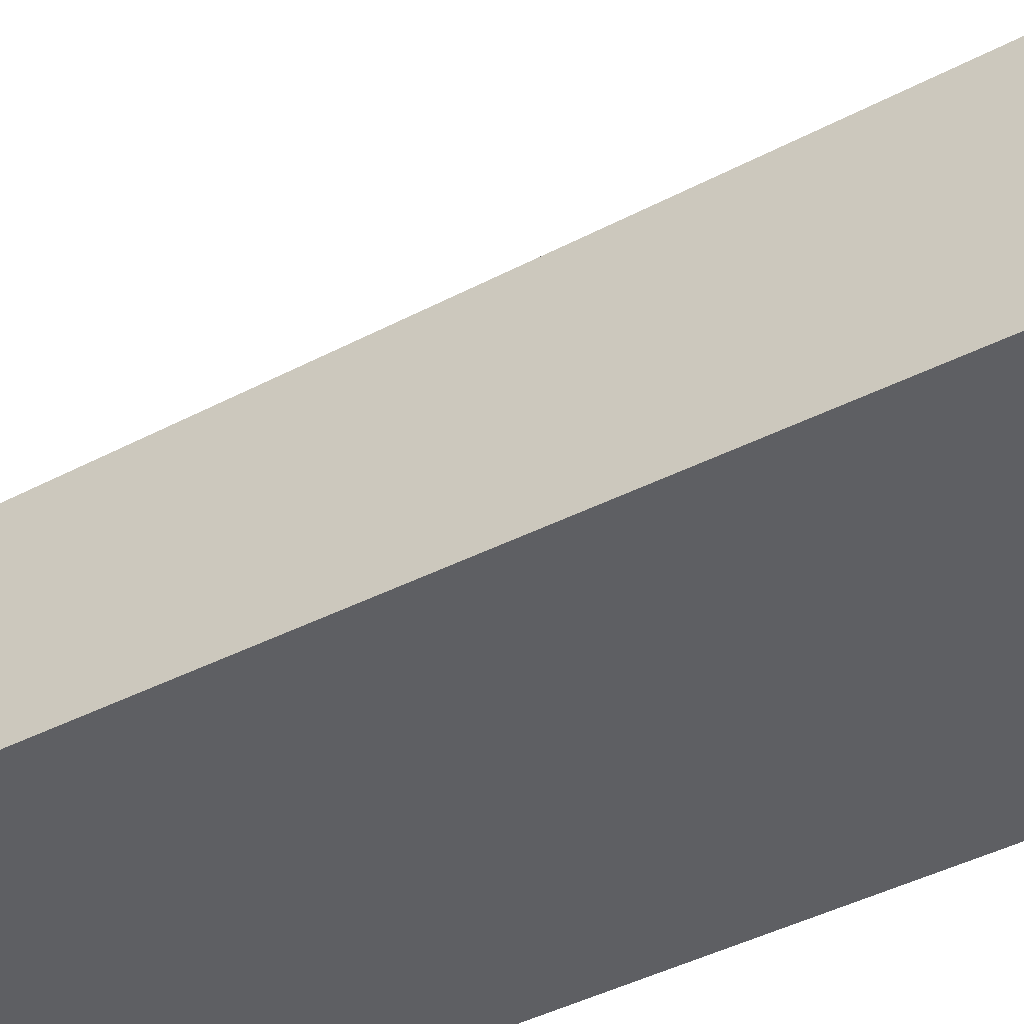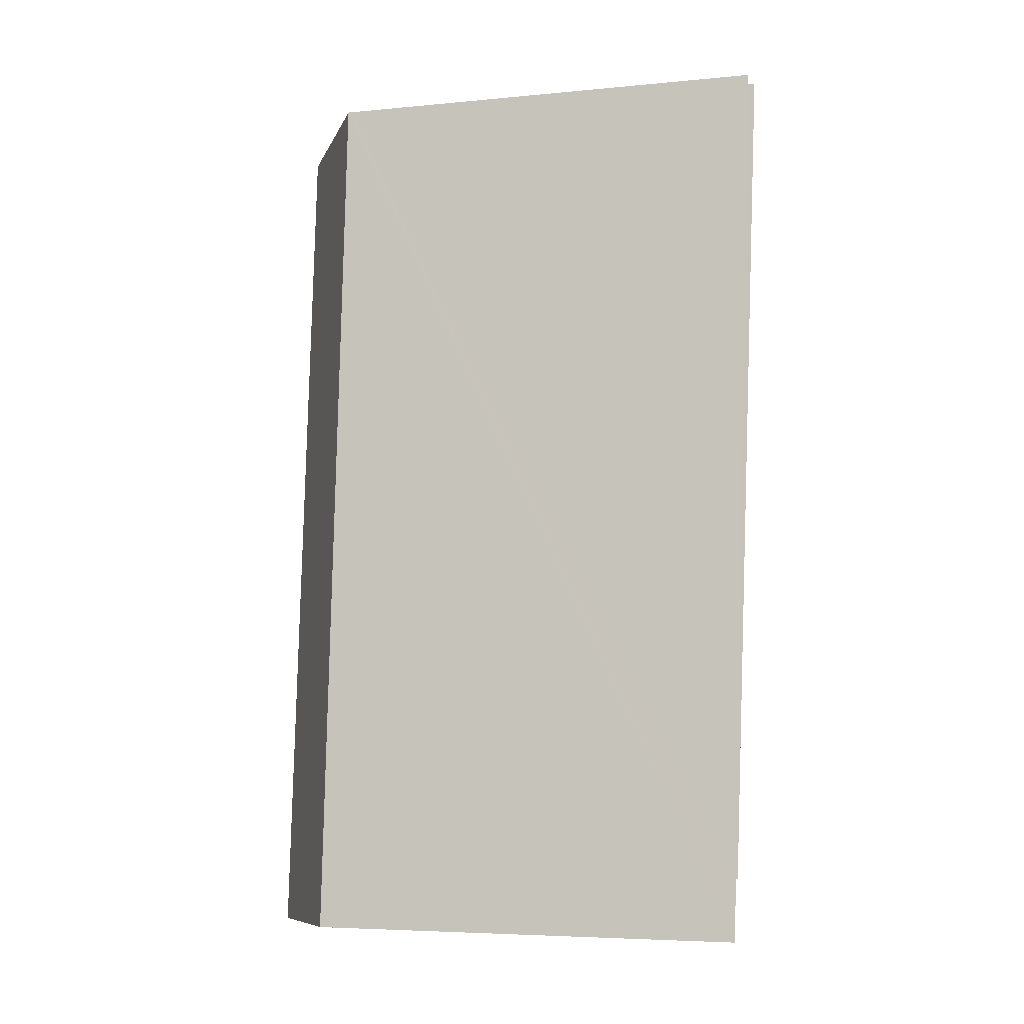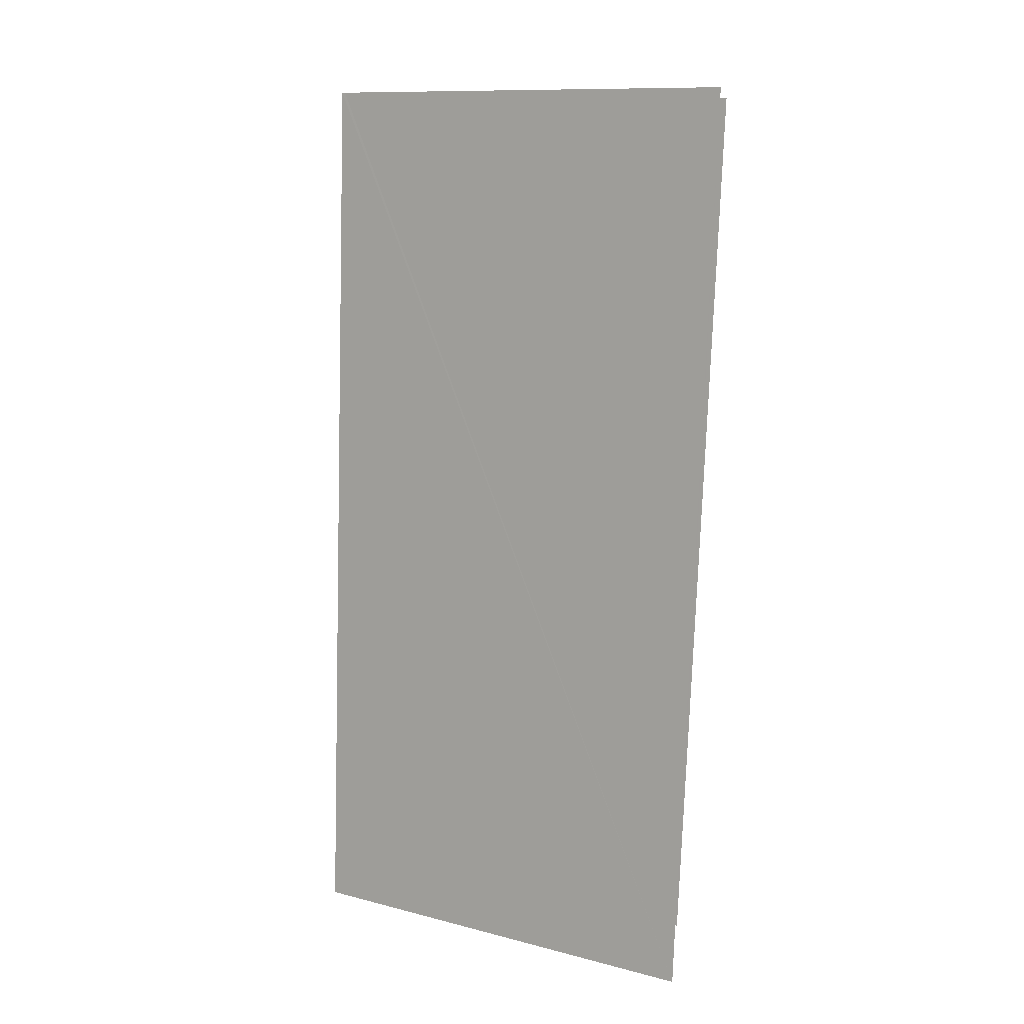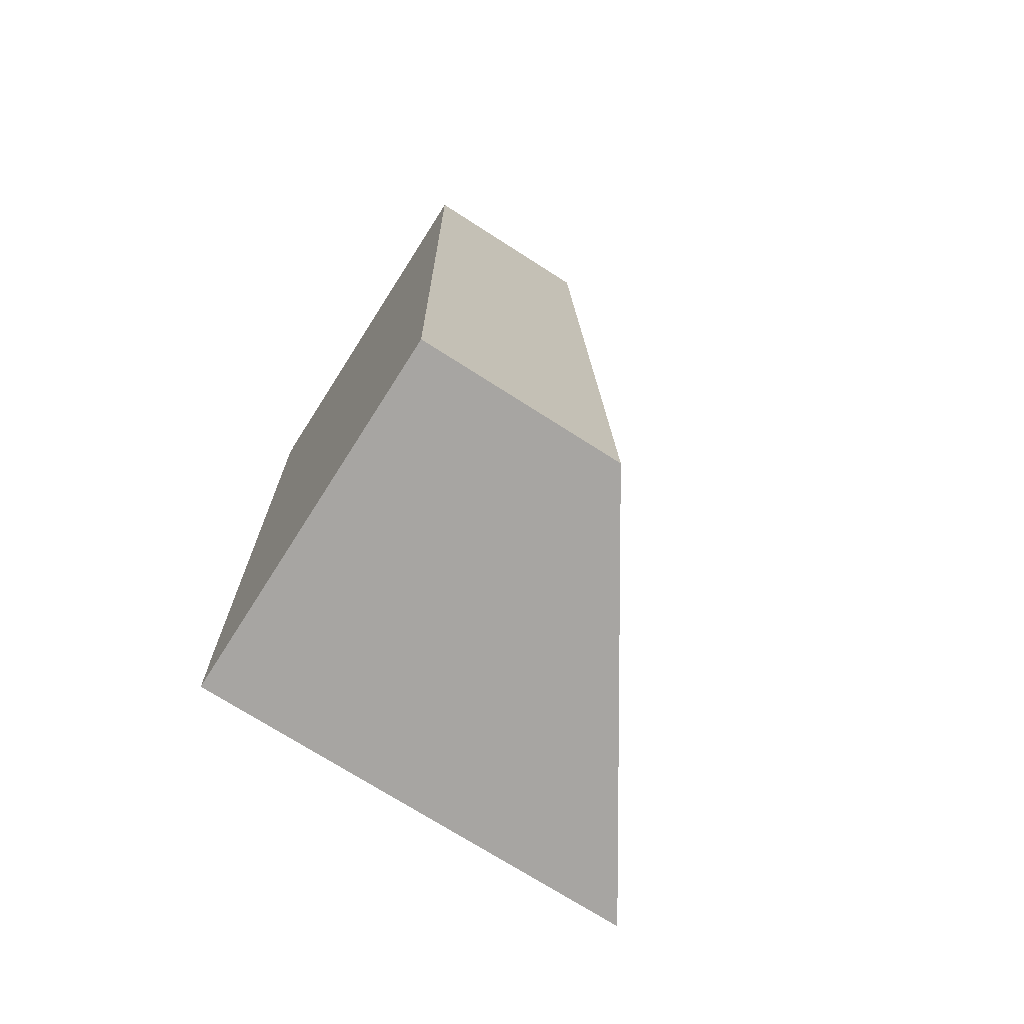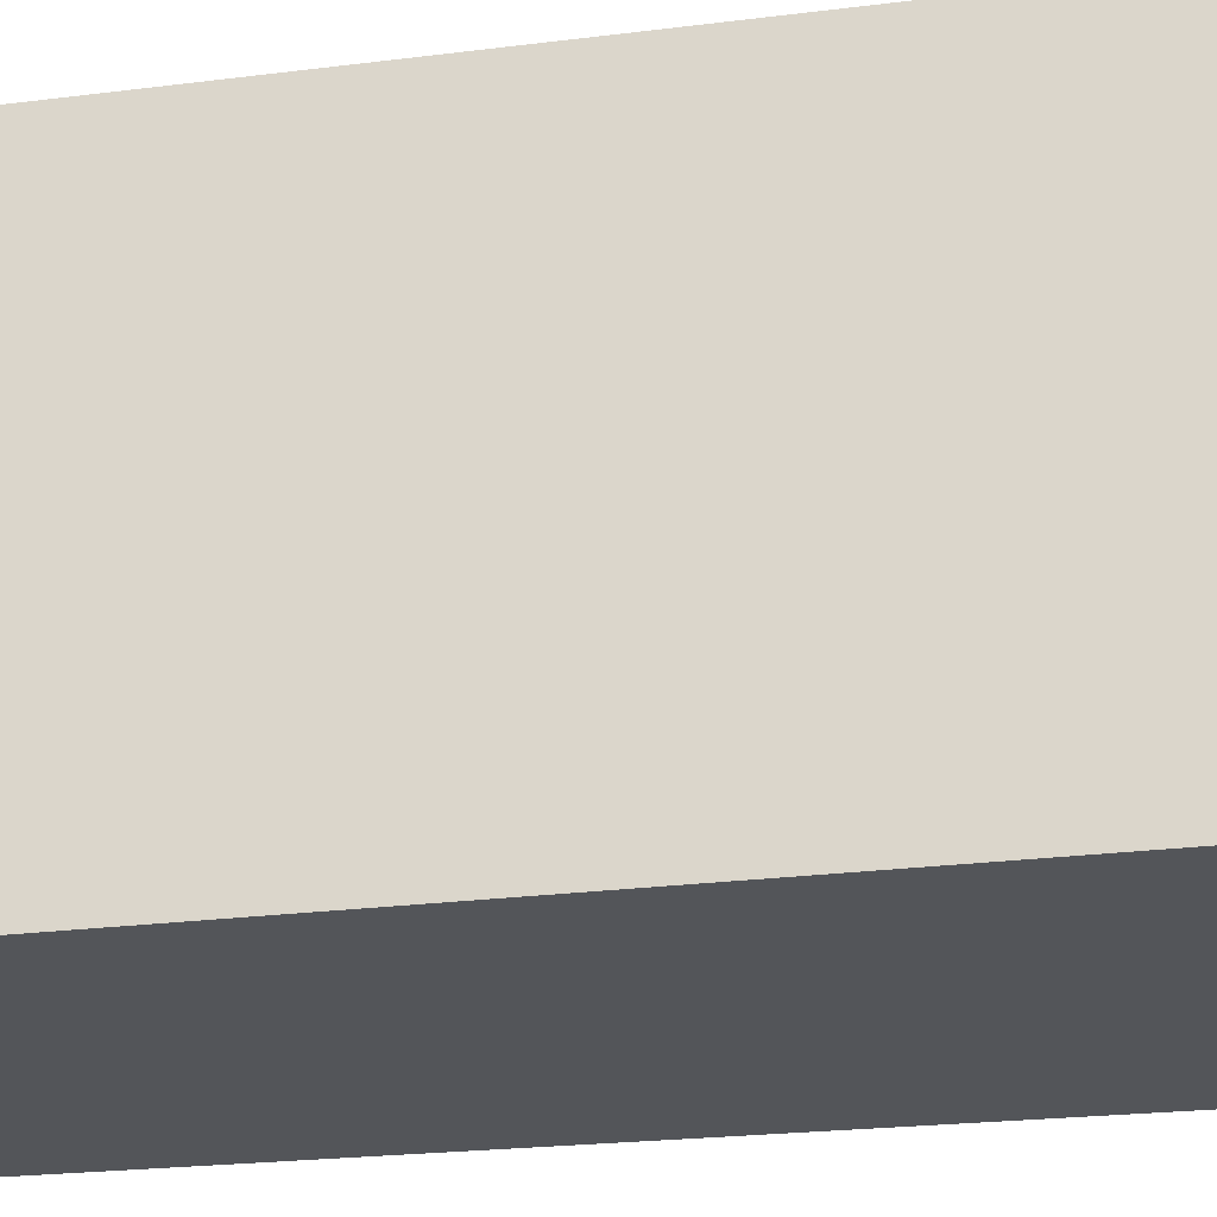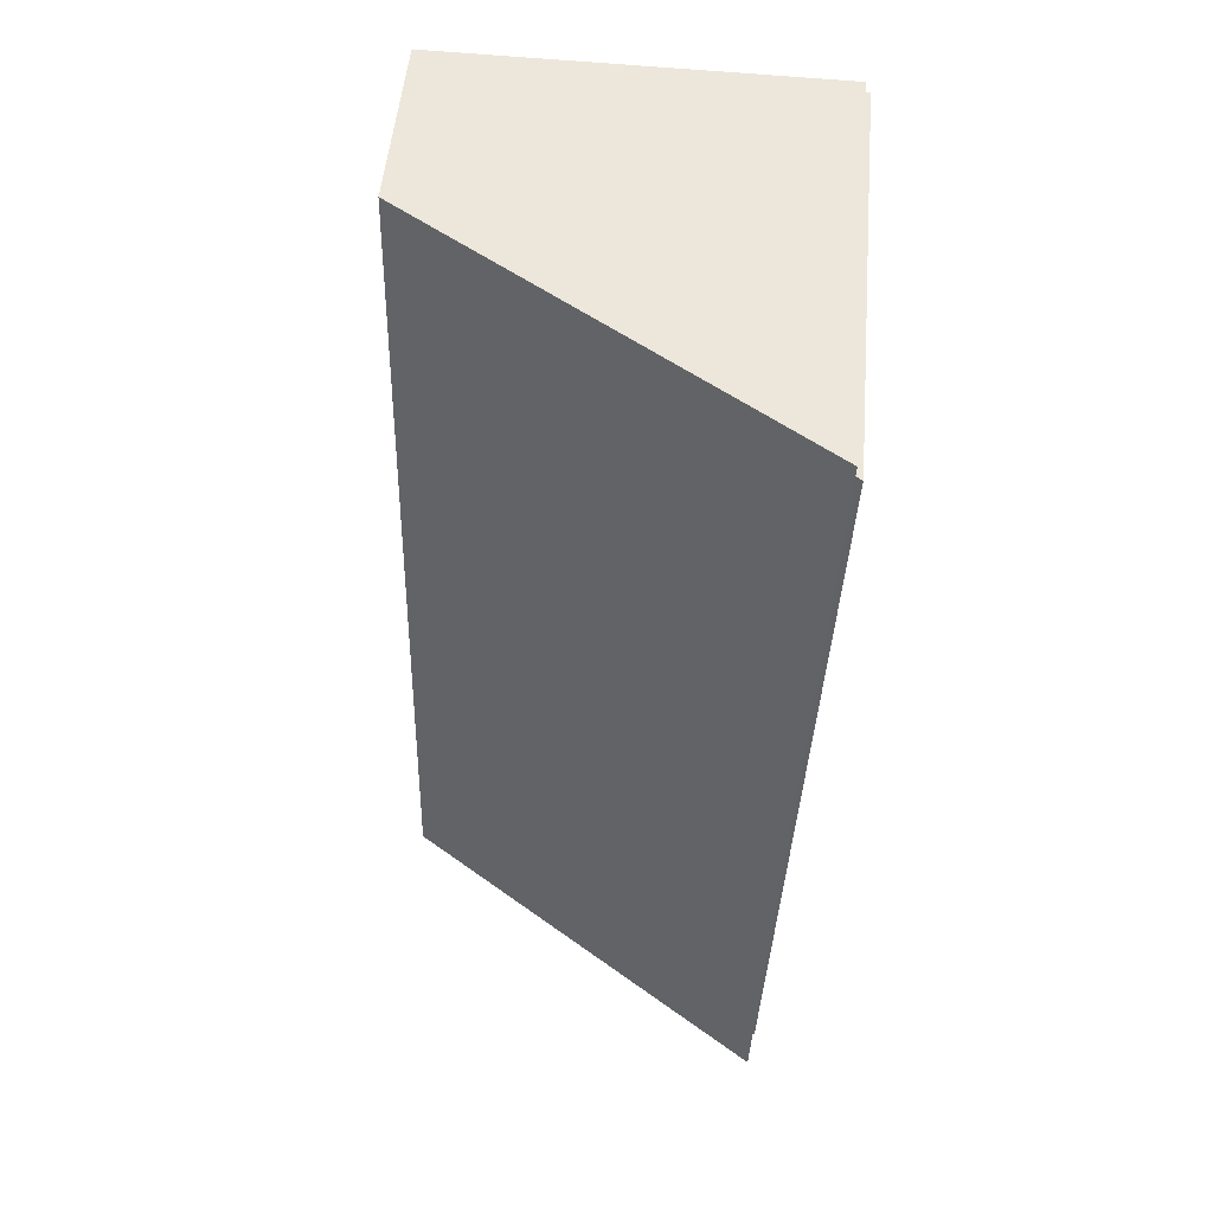
<metadata>
{"format":"obj","ext":"obj","renderer":"f3d","projection":"perspective","resolution":1024,"background":"white","views":[{"elev":-41.4,"azim":120.7,"up":"+Y"},{"elev":-9.2,"azim":163.7,"up":"+Z"},{"elev":9.2,"azim":179.7,"up":"+Z"},{"elev":-72.7,"azim":57.4,"up":"+Z"},{"elev":-24.0,"azim":-80.4,"up":"+Y"},{"elev":51.0,"azim":-175.1,"up":"+Z"}]}
</metadata>
<code>
v  0 6.894 4.221e-16
v  0.088 6.836 0.003
v  0.563 6.89 -12.98
v  0.623 6.878 -13.93
v  6.105 2.973 -1.942
v  6.371 3.132 -13.8
v  6.055 2.944 0.298
v  6.009 2.973 0.297
v  0.587 6.874 -12.97
v  0.082 6.836 0.164
v  0 0 0
v  0.563 7.946e-16 -12.98
v  0.088 -1.837e-19 0.003
v  0.082 -1.004e-17 0.164
v  0.623 8.529e-16 -13.93
v  0.587 7.945e-16 -12.97
v  6.009 -1.819e-17 0.297
v  6.055 -1.825e-17 0.298
v  6.105 1.189e-16 -1.942
v  6.371 8.451e-16 -13.8
g defaultobject
f 1 2 3
f 4 5 6
f 5 4 7
f 7 4 8
f 8 4 9
f 8 9 2
f 8 2 10
f 2 9 3
f 3 11 1
f 11 3 12
f 13 10 2
f 10 13 14
f 15 9 4
f 9 15 16
f 11 2 1
f 2 11 13
f 14 8 10
f 8 14 17
f 8 17 7
f 7 17 18
f 18 5 7
f 5 18 6
f 6 18 19
f 6 19 20
f 6 15 4
f 15 6 20
f 9 12 3
f 12 9 16
f 13 17 14
f 17 13 18
f 18 13 19
f 12 13 11
f 13 12 19
f 19 12 16
f 16 20 19
f 20 16 15

</code>
